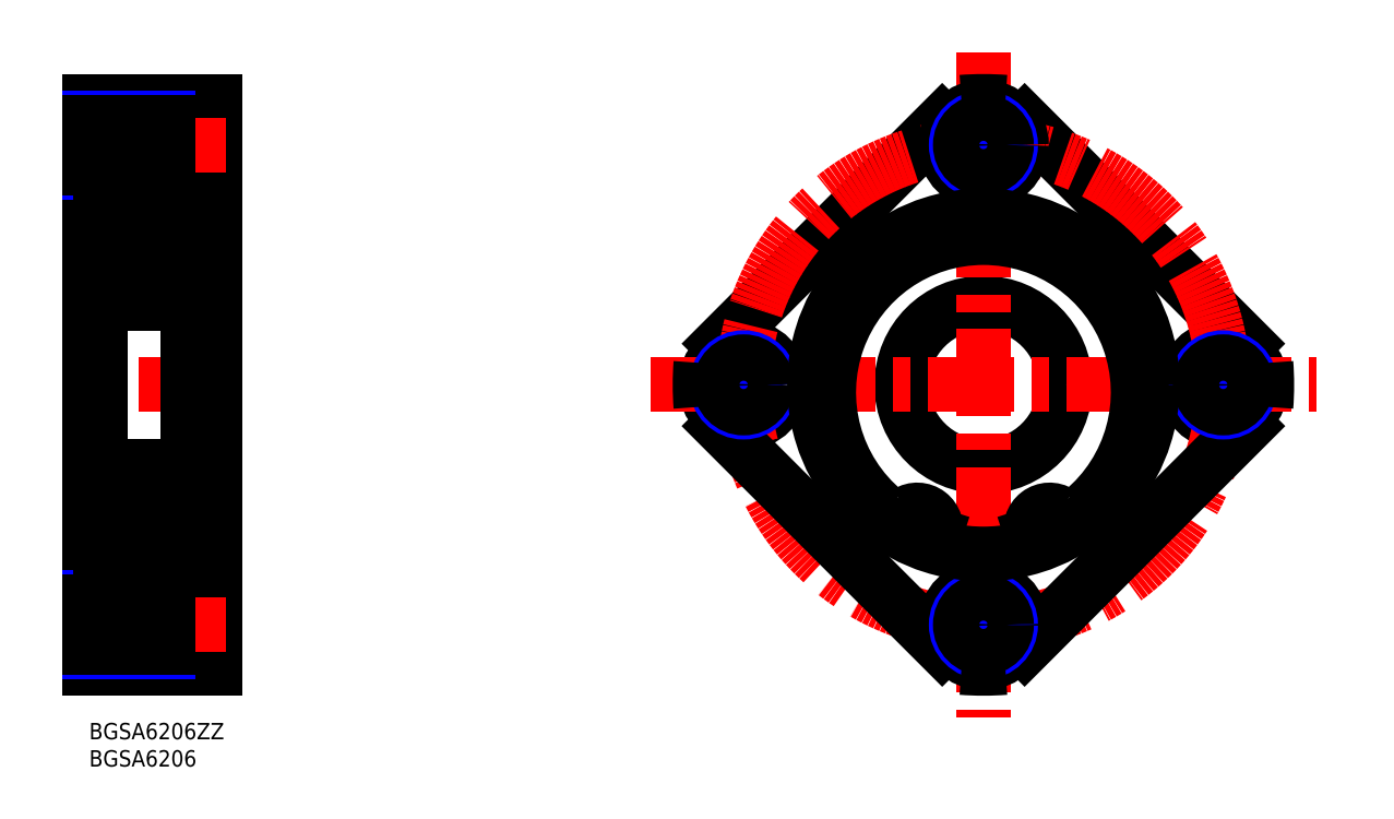
<metadata>
{"format":"dxf","ext":"dxf","renderer":"ezdxf+matplotlib","layout":"modelspace","background":"white","min_lineweight":24,"dpi":150}
</metadata>
<code>
0
SECTION
2
ENTITIES
0
INSERT
8
MSM_CONTINUOUS
2
*U4
10
0
20
0
30
0
0
INSERT
8
MSM_CONTINUOUS
2
*U5
10
0
20
0
30
0
0
LINE
8
0
10
0
20
114
30
0
11
0
21
10
31
0
0
LINE
8
0
10
23
20
114
30
0
11
23
21
10
31
0
0
LINE
8
0
10
23
20
25
30
0
11
14.4
21
25
31
0
0
LINE
8
0
10
23
20
11
30
0
11
14.4
21
11
31
0
0
LINE
8
0
10
23
20
10
30
0
11
0
21
10
31
0
0
LINE
8
MSM_CENTER
10
25
20
18
30
0
11
-2
21
18
31
0
0
LINE
8
0
10
14.4
20
11
30
0
11
14.4
21
25
31
0
0
LINE
8
MSM_NARROW
10
14.4
20
13
30
0
11
0
21
13
31
0
0
LINE
8
0
10
14.4
20
13.75
30
0
11
0
21
13.75
31
0
0
LINE
8
MSM_NARROW
10
14.4
20
23
30
0
11
0
21
23
31
0
0
LINE
8
0
10
14.4
20
22.25
30
0
11
0
21
22.25
31
0
0
LINE
8
0
10
2
20
34.5
30
0
11
0
21
34.5
31
0
0
LINE
8
0
10
23
20
31
30
0
11
20.2
21
31
31
0
0
LINE
8
MSM_CENTER
10
25
20
62
30
0
11
-2
21
62
31
0
0
LINE
8
0
10
14.4
20
113
30
0
11
14.4
21
99
31
0
0
LINE
8
0
10
23
20
99
30
0
11
14.4
21
99
31
0
0
LINE
8
MSM_NARROW
10
14.4
20
101
30
0
11
0
21
101
31
0
0
LINE
8
0
10
2
20
89.5
30
0
11
0
21
89.5
31
0
0
LINE
8
0
10
23
20
93
30
0
11
20.2
21
93
31
0
0
LINE
8
0
10
23
20
114
30
0
11
0
21
114
31
0
0
LINE
8
0
10
23
20
113
30
0
11
14.4
21
113
31
0
0
LINE
8
MSM_CENTER
10
25
20
106
30
0
11
-2
21
106
31
0
0
LINE
8
0
10
14.4
20
101.8
30
0
11
0
21
101.8
31
0
0
LINE
8
MSM_NARROW
10
14.4
20
111
30
0
11
0
21
111
31
0
0
LINE
8
0
10
14.4
20
110.3
30
0
11
0
21
110.3
31
0
0
LINE
8
0
10
11.5
20
114
30
0
11
11.5
21
114
31
0
0
LINE
8
0
10
17.25
20
114
30
0
11
17.25
21
114
31
0
0
CIRCLE
8
0
10
164.1
20
62
30
0
40
15
0
CIRCLE
8
0
10
120.1
20
62
30
0
40
7
0
CIRCLE
8
0
10
208.1
20
62
30
0
40
7
0
POLYLINE
8
0
66
     1
10
0
20
0
30
0
0
VERTEX
8
0
10
160
20
113.8
30
0
0
VERTEX
8
0
10
112.2
20
66.02
30
0
0
SEQEND
8
0
0
POLYLINE
8
0
66
     1
10
0
20
0
30
0
0
VERTEX
8
0
10
215.9
20
66.02
30
0
0
VERTEX
8
0
10
168.1
20
113.8
30
0
0
SEQEND
8
0
0
CIRCLE
8
MSM_CENTER
10
164.1
20
62
30
0
40
44
0
LINE
8
MSM_CENTER
10
164.1
20
123
30
0
11
164.1
21
0.9736
31
0
0
POLYLINE
8
0
66
     1
10
0
20
0
30
0
0
VERTEX
8
0
10
168.1
20
10.16
30
0
0
VERTEX
8
0
10
215.9
20
57.98
30
0
0
SEQEND
8
0
0
LINE
8
MSM_CENTER
10
103
20
62
30
0
11
225.1
21
62
31
0
0
POLYLINE
8
0
66
     1
10
0
20
0
30
0
0
VERTEX
8
0
10
112.2
20
57.98
30
0
0
VERTEX
8
0
10
160
20
10.16
30
0
0
SEQEND
8
0
0
CIRCLE
8
MSM_NARROW
10
120.1
20
62
30
0
40
5
0
CIRCLE
8
0
10
120.1
20
62
30
0
40
4.25
0
ARC
8
0
10
164.1
20
62
30
0
40
52
50
175.6
51
184.4
0
CIRCLE
8
0
10
164.1
20
18
30
0
40
7
0
CIRCLE
8
MSM_NARROW
10
164.1
20
18
30
0
40
5
0
CIRCLE
8
0
10
164.1
20
18
30
0
40
4.25
0
ARC
8
0
10
164.1
20
62
30
0
40
52
50
265.6
51
274.4
0
CIRCLE
8
MSM_NARROW
10
208.1
20
62
30
0
40
5
0
CIRCLE
8
0
10
208.1
20
62
30
0
40
4.25
0
ARC
8
0
10
164.1
20
62
30
0
40
52
50
355.6
51
4.43
0
CIRCLE
8
0
10
164.1
20
106
30
0
40
7
0
CIRCLE
8
MSM_NARROW
10
164.1
20
106
30
0
40
5
0
CIRCLE
8
0
10
164.1
20
106
30
0
40
4.25
0
ARC
8
0
10
164.1
20
62
30
0
40
52
50
85.57
51
94.43
0
CIRCLE
8
0
10
10
20
38.75
30
0
40
4.763
0
LINE
8
0
10
3
20
77
30
0
11
17
21
77
31
0
0
CIRCLE
8
0
10
10
20
85.25
30
0
40
4.763
0
LINE
8
0
10
3
20
47
30
0
11
17
21
47
31
0
0
LINE
8
0
10
2
20
92
30
0
11
2
21
32
31
0
0
LINE
8
0
10
3.046
20
35.42
30
0
11
2.816
21
35.22
31
0
0
LINE
8
0
10
3.046
20
35.42
30
0
11
3.239
21
35.19
31
0
0
LINE
8
0
10
3.873
20
34.72
30
0
11
3.96
21
35.72
31
0
0
LINE
8
0
10
3.574
20
34.75
30
0
11
3.63
21
36.1
31
0
0
ARC
8
0
10
3.009
20
34.99
30
0
40
0.3
50
130
51
220.1
0
LINE
8
0
10
2.2
20
34.8
30
0
11
2.78
21
34.8
31
0
0
ARC
8
0
10
2.2
20
34.6
30
0
40
0.2
50
90
51
180
0
ARC
8
0
10
3.415
20
34.76
30
0
40
0.46
50
220.1
51
355
0
LINE
8
0
10
3.01
20
34.99
30
0
11
3.292
21
34.66
31
0
0
LINE
8
0
10
3.239
20
35.19
30
0
11
3.01
21
34.99
31
0
0
LINE
8
0
10
2.78
20
34.8
30
0
11
3.063
21
34.46
31
0
0
ARC
8
0
10
3.414
20
34.76
30
0
40
0.16
50
220
51
357.6
0
LINE
8
0
10
4.341
20
41.6
30
0
11
6.184
21
41.6
31
0
0
LINE
8
0
10
4.159
20
35.9
30
0
11
6.184
21
35.9
31
0
0
LINE
8
0
10
2.53
20
37.2
30
0
11
2.53
21
41.8
31
0
0
LINE
8
0
10
2.83
20
37.32
30
0
11
2.83
21
41.8
31
0
0
LINE
8
0
10
3.63
20
36.1
30
0
11
2.53
21
37.2
31
0
0
LINE
8
0
10
3.93
20
36.22
30
0
11
2.83
21
37.32
31
0
0
ARC
8
0
10
4.159
20
35.7
30
0
40
0.2
50
90
51
175
0
LINE
8
0
10
3.93
20
35.37
30
0
11
3.93
21
36.22
31
0
0
ARC
8
0
10
2.83
20
41.8
30
0
40
0.3
50
90
51
180
0
LINE
8
0
10
2.7
20
42.4
30
0
11
3.074
21
42.77
31
0
0
ARC
8
0
10
2.2
20
42.6
30
0
40
0.2
50
180
51
270
0
LINE
8
0
10
2.2
20
42.4
30
0
11
2.7
21
42.4
31
0
0
ARC
8
0
10
4.341
20
41.8
30
0
40
0.2
50
200
51
270
0
LINE
8
0
10
3.782
20
42.75
30
0
11
4.153
21
41.73
31
0
0
LINE
8
0
10
2.83
20
42.1
30
0
11
3.45
21
42.1
31
0
0
LINE
8
0
10
3.45
20
41.8
30
0
11
2.83
21
41.8
31
0
0
LINE
8
0
10
3.45
20
42.1
30
0
11
3.45
21
41.8
31
0
0
ARC
8
0
10
3.498
20
42.35
30
0
40
0.5997
50
87.2
51
135
0
ARC
8
0
10
3.5
20
42.65
30
0
40
0.3002
50
19.97
51
94.46
0
LINE
8
0
10
2.83
20
86.68
30
0
11
2.83
21
82.2
31
0
0
LINE
8
0
10
2.53
20
86.8
30
0
11
2.53
21
82.2
31
0
0
LINE
8
0
10
4.341
20
82.4
30
0
11
6.184
21
82.4
31
0
0
LINE
8
0
10
2.7
20
81.6
30
0
11
3.074
21
81.23
31
0
0
ARC
8
0
10
2.83
20
82.2
30
0
40
0.3
50
180
51
270
0
LINE
8
0
10
2.2
20
81.6
30
0
11
2.7
21
81.6
31
0
0
ARC
8
0
10
2.2
20
81.4
30
0
40
0.2
50
90
51
180
0
ARC
8
0
10
4.341
20
82.2
30
0
40
0.2
50
90
51
160
0
ARC
8
0
10
3.498
20
81.65
30
0
40
0.5997
50
225
51
272.8
0
LINE
8
0
10
3.45
20
82.2
30
0
11
2.83
21
82.2
31
0
0
LINE
8
0
10
2.83
20
81.9
30
0
11
3.45
21
81.9
31
0
0
ARC
8
0
10
3.5
20
81.35
30
0
40
0.3002
50
265.5
51
340
0
LINE
8
0
10
3.45
20
81.9
30
0
11
3.45
21
82.2
31
0
0
LINE
8
0
10
3.782
20
81.25
30
0
11
4.153
21
82.27
31
0
0
LINE
8
0
10
4.159
20
88.1
30
0
11
6.184
21
88.1
31
0
0
LINE
8
0
10
3.046
20
88.58
30
0
11
3.239
21
88.81
31
0
0
LINE
8
0
10
3.046
20
88.58
30
0
11
2.816
21
88.78
31
0
0
LINE
8
0
10
3.574
20
89.25
30
0
11
3.63
21
87.9
31
0
0
LINE
8
0
10
3.873
20
89.28
30
0
11
3.96
21
88.28
31
0
0
LINE
8
0
10
3.63
20
87.9
30
0
11
2.53
21
86.8
31
0
0
LINE
8
0
10
3.93
20
87.78
30
0
11
2.83
21
86.68
31
0
0
LINE
8
0
10
3.93
20
88.63
30
0
11
3.93
21
87.78
31
0
0
ARC
8
0
10
4.159
20
88.3
30
0
40
0.2
50
185
51
270
0
LINE
8
0
10
2.2
20
89.2
30
0
11
2.78
21
89.2
31
0
0
ARC
8
0
10
3.009
20
89.01
30
0
40
0.3
50
139.9
51
230
0
ARC
8
0
10
2.2
20
89.4
30
0
40
0.2
50
180
51
270
0
LINE
8
0
10
3.01
20
89.01
30
0
11
3.292
21
89.34
31
0
0
ARC
8
0
10
3.415
20
89.24
30
0
40
0.46
50
4.987
51
139.9
0
LINE
8
0
10
2.78
20
89.2
30
0
11
3.063
21
89.54
31
0
0
LINE
8
0
10
3.239
20
88.81
30
0
11
3.01
21
89.01
31
0
0
ARC
8
0
10
3.414
20
89.24
30
0
40
0.16
50
2.375
51
140
0
LINE
8
0
10
16.43
20
34.75
30
0
11
16.37
21
36.1
31
0
0
LINE
8
0
10
16.13
20
34.72
30
0
11
16.04
21
35.72
31
0
0
LINE
8
0
10
16.95
20
35.42
30
0
11
17.18
21
35.22
31
0
0
LINE
8
0
10
16.95
20
35.42
30
0
11
16.76
21
35.19
31
0
0
ARC
8
0
10
16.99
20
34.99
30
0
40
0.3
50
319.9
51
50
0
LINE
8
0
10
17.8
20
34.8
30
0
11
17.22
21
34.8
31
0
0
LINE
8
0
10
16.76
20
35.19
30
0
11
16.99
21
34.99
31
0
0
LINE
8
0
10
17.22
20
34.8
30
0
11
16.94
21
34.46
31
0
0
ARC
8
0
10
16.59
20
34.76
30
0
40
0.16
50
182.4
51
320
0
LINE
8
0
10
16.99
20
34.99
30
0
11
16.71
21
34.66
31
0
0
ARC
8
0
10
16.59
20
34.76
30
0
40
0.46
50
185
51
319.9
0
ARC
8
0
10
17.8
20
34.6
30
0
40
0.2
50
0
51
90
0
ARC
8
0
10
17.17
20
41.8
30
0
40
0.3
50
0
51
90
0
LINE
8
0
10
16.37
20
36.1
30
0
11
17.47
21
37.2
31
0
0
LINE
8
0
10
17.3
20
42.4
30
0
11
16.93
21
42.77
31
0
0
LINE
8
0
10
17.17
20
37.32
30
0
11
17.17
21
41.8
31
0
0
LINE
8
0
10
15.84
20
35.9
30
0
11
13.82
21
35.9
31
0
0
LINE
8
0
10
16.07
20
36.22
30
0
11
17.17
21
37.32
31
0
0
LINE
8
0
10
16.07
20
35.37
30
0
11
16.07
21
36.22
31
0
0
ARC
8
0
10
15.84
20
35.7
30
0
40
0.2
50
4.987
51
90
0
LINE
8
0
10
15.66
20
41.6
30
0
11
13.82
21
41.6
31
0
0
ARC
8
0
10
15.66
20
41.8
30
0
40
0.2
50
270
51
340
0
LINE
8
0
10
16.22
20
42.75
30
0
11
15.85
21
41.73
31
0
0
LINE
8
0
10
16.03
20
42.24
30
0
11
16.03
21
42.24
31
0
0
LINE
8
0
10
16.13
20
42.5
30
0
11
16.13
21
42.5
31
0
0
LINE
8
0
10
16.55
20
41.8
30
0
11
17.17
21
41.8
31
0
0
LINE
8
0
10
17.17
20
42.1
30
0
11
16.55
21
42.1
31
0
0
LINE
8
0
10
16.55
20
42.1
30
0
11
16.55
21
41.8
31
0
0
ARC
8
0
10
16.5
20
42.65
30
0
40
0.3002
50
85.54
51
160
0
ARC
8
0
10
16.5
20
42.35
30
0
40
0.5997
50
45
51
92.8
0
LINE
8
0
10
17.47
20
37.2
30
0
11
17.47
21
41.8
31
0
0
LINE
8
0
10
17.8
20
42.4
30
0
11
17.3
21
42.4
31
0
0
ARC
8
0
10
17.8
20
42.6
30
0
40
0.2
50
270
51
0
0
LINE
8
0
10
17.47
20
86.8
30
0
11
17.47
21
82.2
31
0
0
LINE
8
0
10
17.17
20
86.68
30
0
11
17.17
21
82.2
31
0
0
LINE
8
0
10
17.3
20
81.6
30
0
11
16.93
21
81.23
31
0
0
ARC
8
0
10
17.17
20
82.2
30
0
40
0.3
50
270
51
0
0
LINE
8
0
10
15.66
20
82.4
30
0
11
13.82
21
82.4
31
0
0
ARC
8
0
10
15.66
20
82.2
30
0
40
0.2
50
19.97
51
90
0
LINE
8
0
10
17.17
20
81.9
30
0
11
16.55
21
81.9
31
0
0
LINE
8
0
10
16.55
20
82.2
30
0
11
17.17
21
82.2
31
0
0
ARC
8
0
10
16.5
20
81.65
30
0
40
0.5997
50
267.2
51
315
0
ARC
8
0
10
16.5
20
81.35
30
0
40
0.3002
50
200
51
274.5
0
LINE
8
0
10
16.55
20
81.9
30
0
11
16.55
21
82.2
31
0
0
LINE
8
0
10
16.22
20
81.25
30
0
11
15.85
21
82.27
31
0
0
ARC
8
0
10
17.8
20
81.4
30
0
40
0.2
50
0
51
90
0
LINE
8
0
10
17.8
20
81.6
30
0
11
17.3
21
81.6
31
0
0
LINE
8
0
10
16.37
20
87.9
30
0
11
17.47
21
86.8
31
0
0
LINE
8
0
10
17.8
20
89.2
30
0
11
17.22
21
89.2
31
0
0
ARC
8
0
10
16.99
20
89.01
30
0
40
0.3
50
310
51
40.09
0
LINE
8
0
10
16.95
20
88.58
30
0
11
17.18
21
88.78
31
0
0
LINE
8
0
10
16.95
20
88.58
30
0
11
16.76
21
88.81
31
0
0
LINE
8
0
10
16.13
20
89.28
30
0
11
16.04
21
88.28
31
0
0
LINE
8
0
10
16.43
20
89.25
30
0
11
16.37
21
87.9
31
0
0
LINE
8
0
10
15.84
20
88.1
30
0
11
13.82
21
88.1
31
0
0
LINE
8
0
10
16.07
20
87.78
30
0
11
17.17
21
86.68
31
0
0
ARC
8
0
10
15.84
20
88.3
30
0
40
0.2
50
270
51
355
0
LINE
8
0
10
16.07
20
88.63
30
0
11
16.07
21
87.78
31
0
0
LINE
8
0
10
17.22
20
89.2
30
0
11
16.94
21
89.54
31
0
0
ARC
8
0
10
16.59
20
89.24
30
0
40
0.46
50
40.09
51
175
0
LINE
8
0
10
16.99
20
89.01
30
0
11
16.71
21
89.34
31
0
0
ARC
8
0
10
16.59
20
89.24
30
0
40
0.16
50
40.01
51
177.6
0
LINE
8
0
10
16.76
20
88.81
30
0
11
16.99
21
89.01
31
0
0
ARC
8
0
10
17.8
20
89.4
30
0
40
0.2
50
270
51
0
0
ARC
8
0
10
3
20
92
30
0
40
1
50
90
51
180
0
ARC
8
0
10
17
20
92
30
0
40
1
50
0
51
90
0
ARC
8
0
10
17
20
78
30
0
40
1
50
270
51
0
0
ARC
8
0
10
3
20
78
30
0
40
1
50
180
51
270
0
ARC
8
0
10
3
20
32
30
0
40
1
50
180
51
270
0
ARC
8
0
10
17
20
32
30
0
40
1
50
270
51
0
0
ARC
8
0
10
17
20
46
30
0
40
1
50
0
51
90
0
ARC
8
0
10
3
20
46
30
0
40
1
50
90
51
180
0
LINE
8
MSM_CONTINUOUS
10
18
20
29.5
30
0
11
18
21
94.5
31
0
0
LINE
8
MSM_CONTINUOUS
10
20
20
31.82
30
-0.5
11
20
21
94.5
31
-0.5
0
LINE
8
MSM_CONTINUOUS
10
20.2
20
29.5
30
0
11
20.2
21
94.5
31
0
0
LINE
8
MSM_CONTINUOUS
10
18
20
94.5
30
0
11
20.2
21
94.5
31
0
0
LINE
8
MSM_CONTINUOUS
10
18
20
89
30
0
11
20
21
89
31
0
0
LINE
8
MSM_CONTINUOUS
10
20
20
39.06
30
0
11
18
21
39.06
31
0
0
LINE
8
MSM_CONTINUOUS
10
20
20
31.82
30
0
11
18
21
31.82
31
0
0
LINE
8
MSM_CONTINUOUS
10
18
20
29.5
30
0
11
20.2
21
29.5
31
0
0
ARC
8
MSM_CONTINUOUS
10
164.1
20
60.62
30
0
40
28.38
50
309.6
51
230.4
0
CIRCLE
8
MSM_CONTINUOUS
10
164.1
20
62
30
0
40
31
0
ARC
8
MSM_CONTINUOUS
10
176.2
20
35.61
30
0
40
3.45
50
57.25
51
197.9
0
LINE
8
MSM_CONTINUOUS
10
173.3
20
33.55
30
0
11
172.9
21
34.55
31
0
0
ARC
8
MSM_CONTINUOUS
10
175.6
20
34.32
30
0
40
2.5
50
197.9
51
224.1
0
CIRCLE
8
MSM_CONTINUOUS
10
176.2
20
35.61
30
0
40
1.25
0
ARC
8
MSM_CONTINUOUS
10
179.9
20
41.42
30
0
40
3.45
50
237.2
51
309.6
0
ARC
8
MSM_CONTINUOUS
10
152.5
20
34.32
30
0
40
2.5
50
315.9
51
342.1
0
LINE
8
MSM_CONTINUOUS
10
155.2
20
34.55
30
0
11
154.9
21
33.55
31
0
0
ARC
8
MSM_CONTINUOUS
10
151.9
20
35.61
30
0
40
3.45
50
342.1
51
122.8
0
ARC
8
MSM_CONTINUOUS
10
148.2
20
41.42
30
0
40
3.45
50
230.4
51
302.8
0
CIRCLE
8
MSM_CONTINUOUS
10
151.9
20
35.61
30
0
40
1.25
0
LINE
8
MSM_CONTINUOUS
10
3
20
93
30
0
11
18
21
93
31
0
0
LINE
8
MSM_CONTINUOUS
10
3
20
31
30
0
11
18
21
31
31
0
0
ENDSEC
0
EOF

</code>
